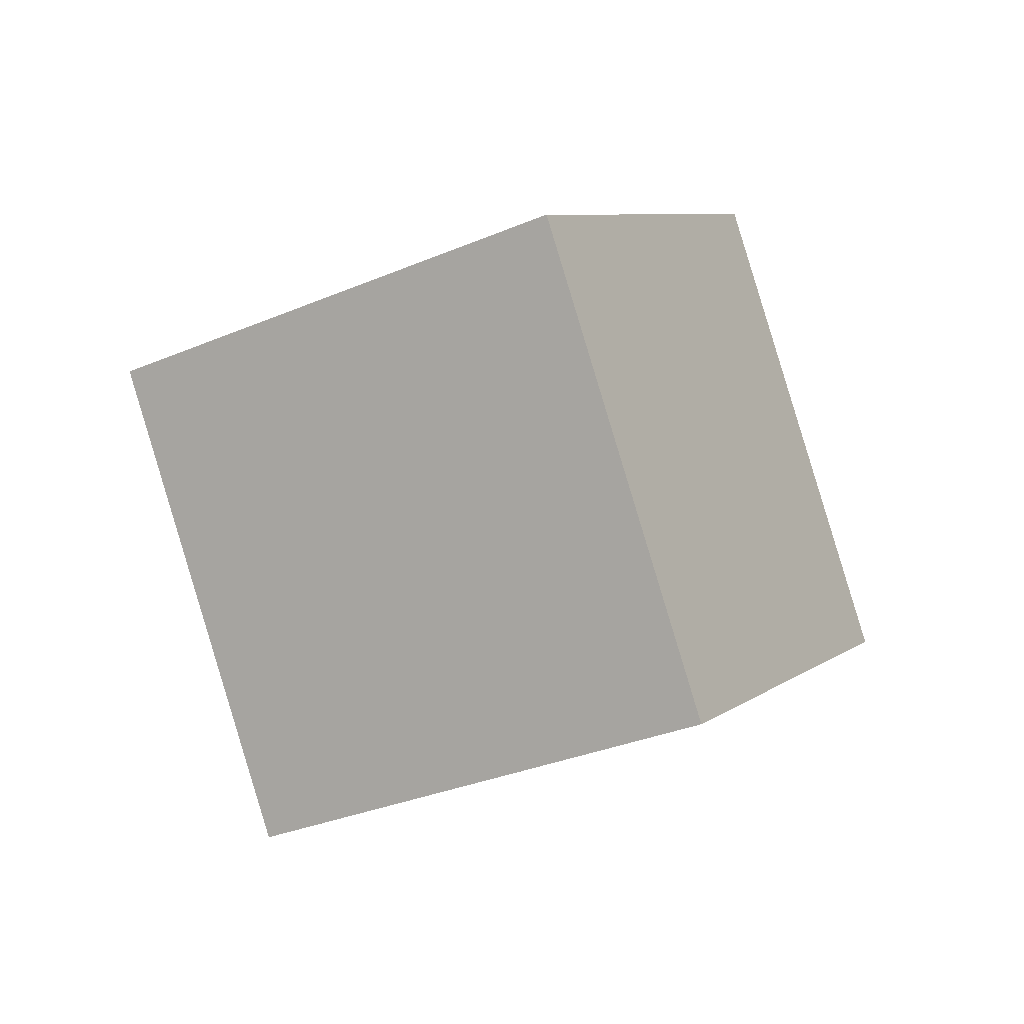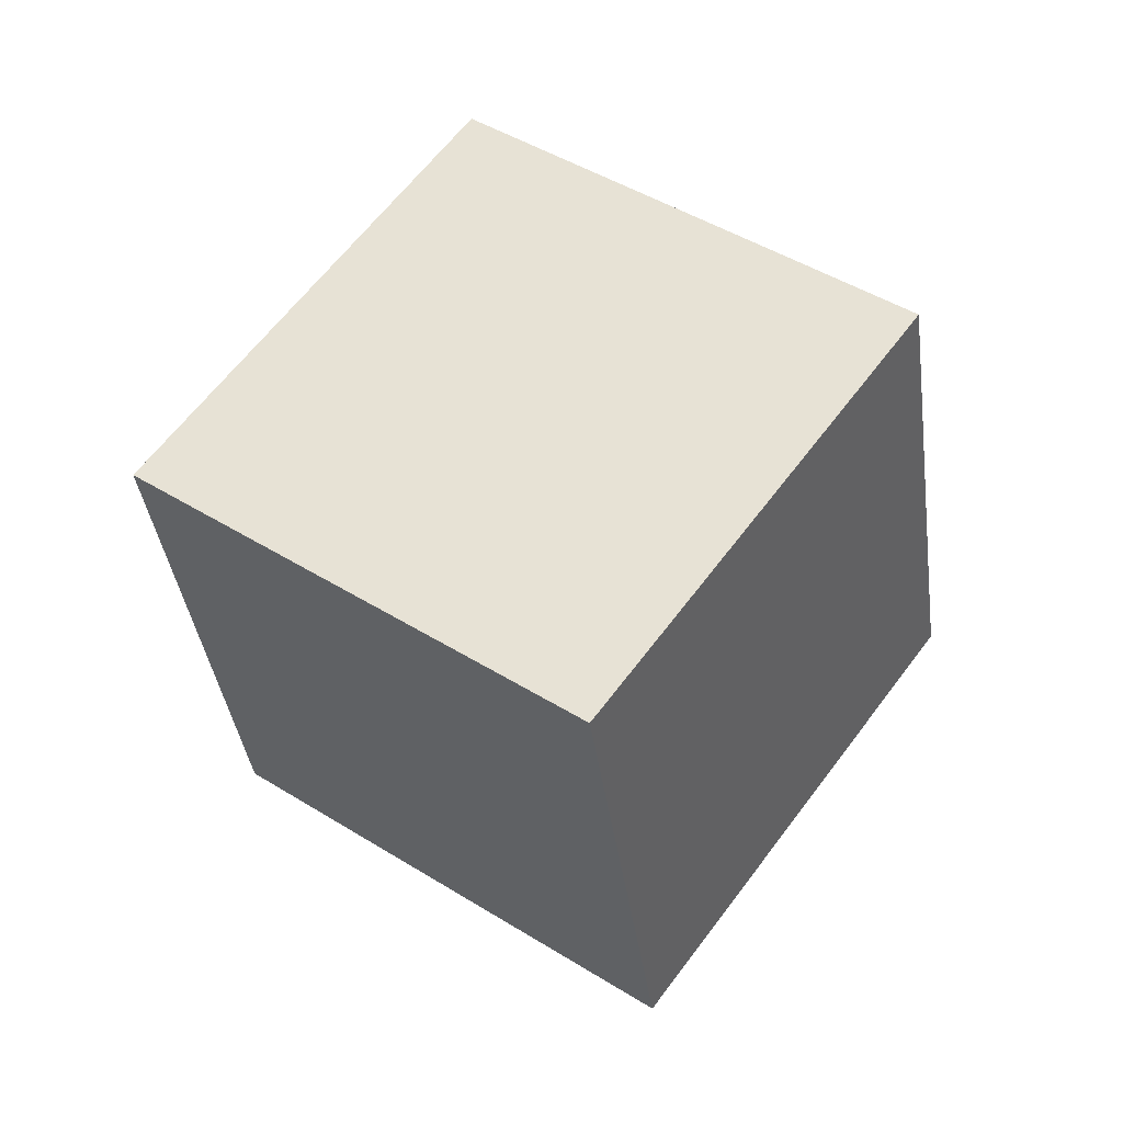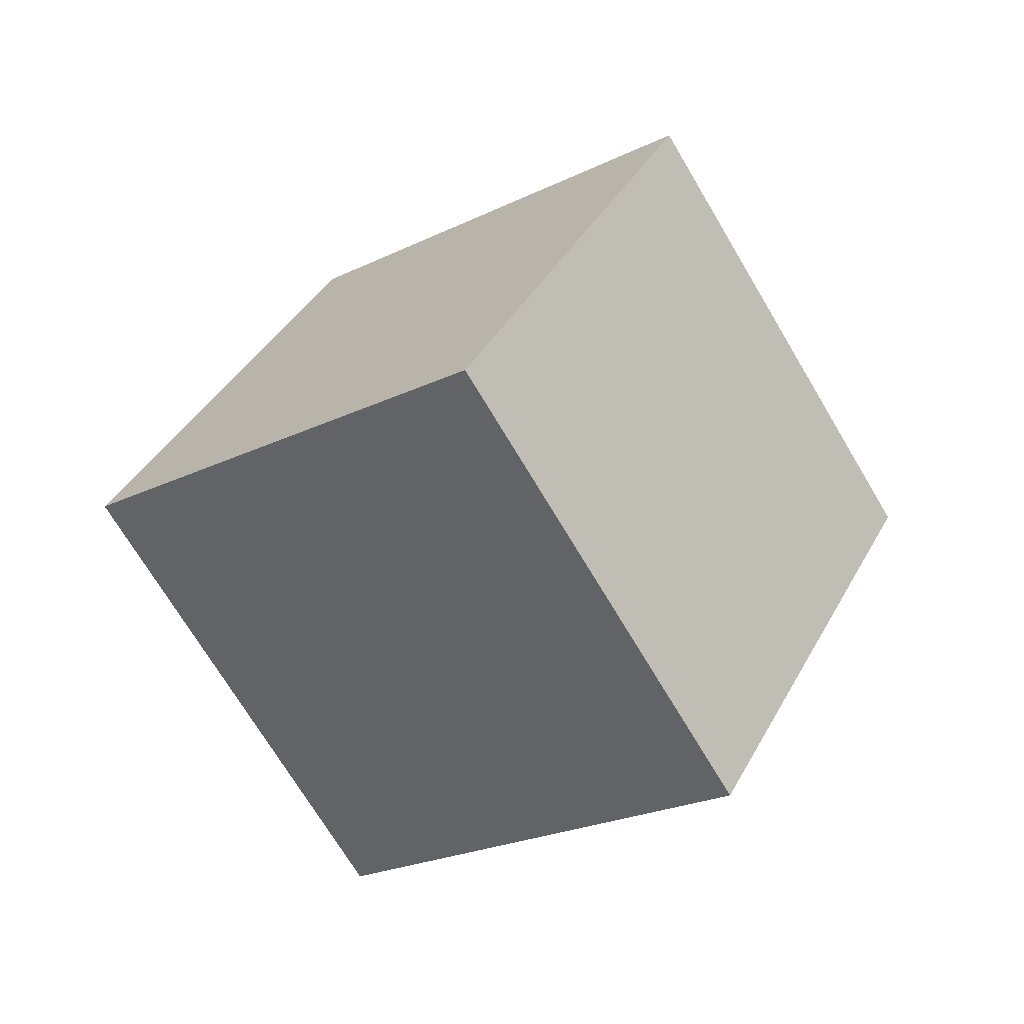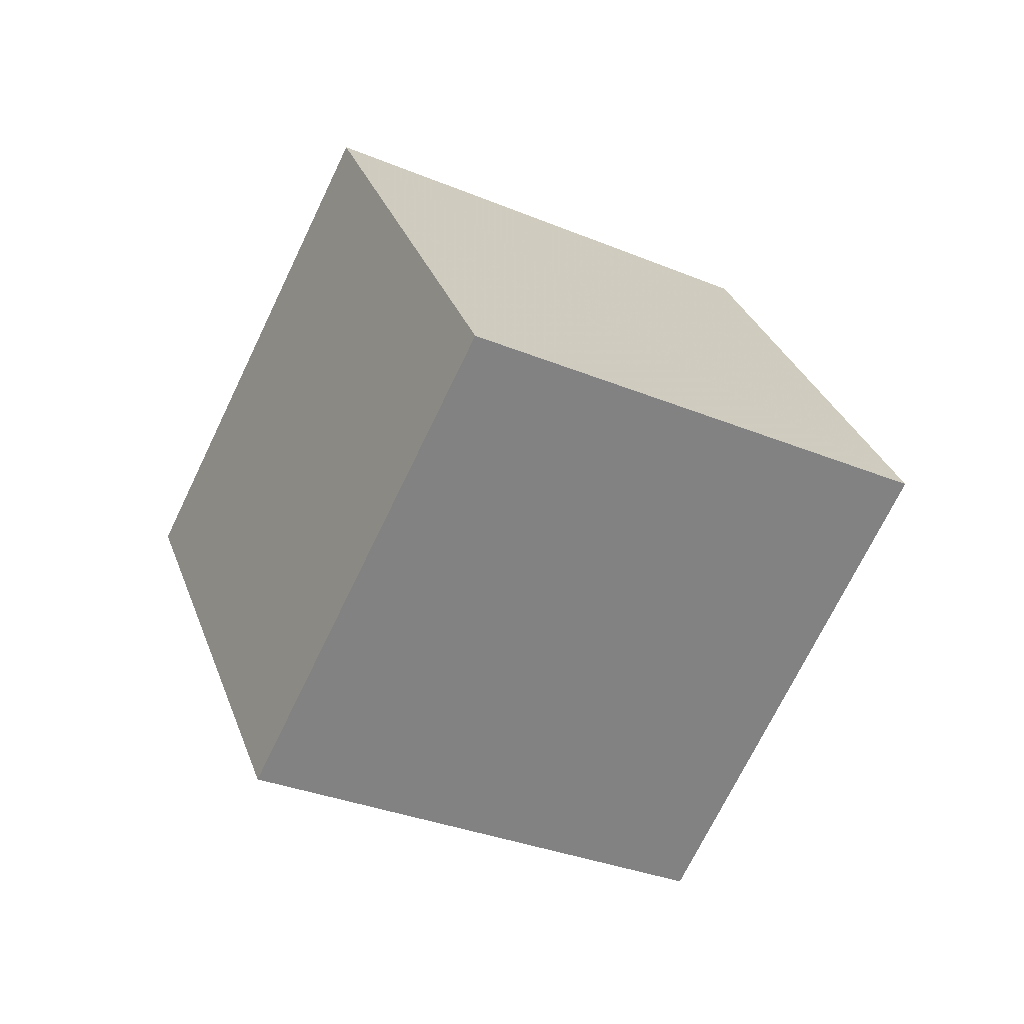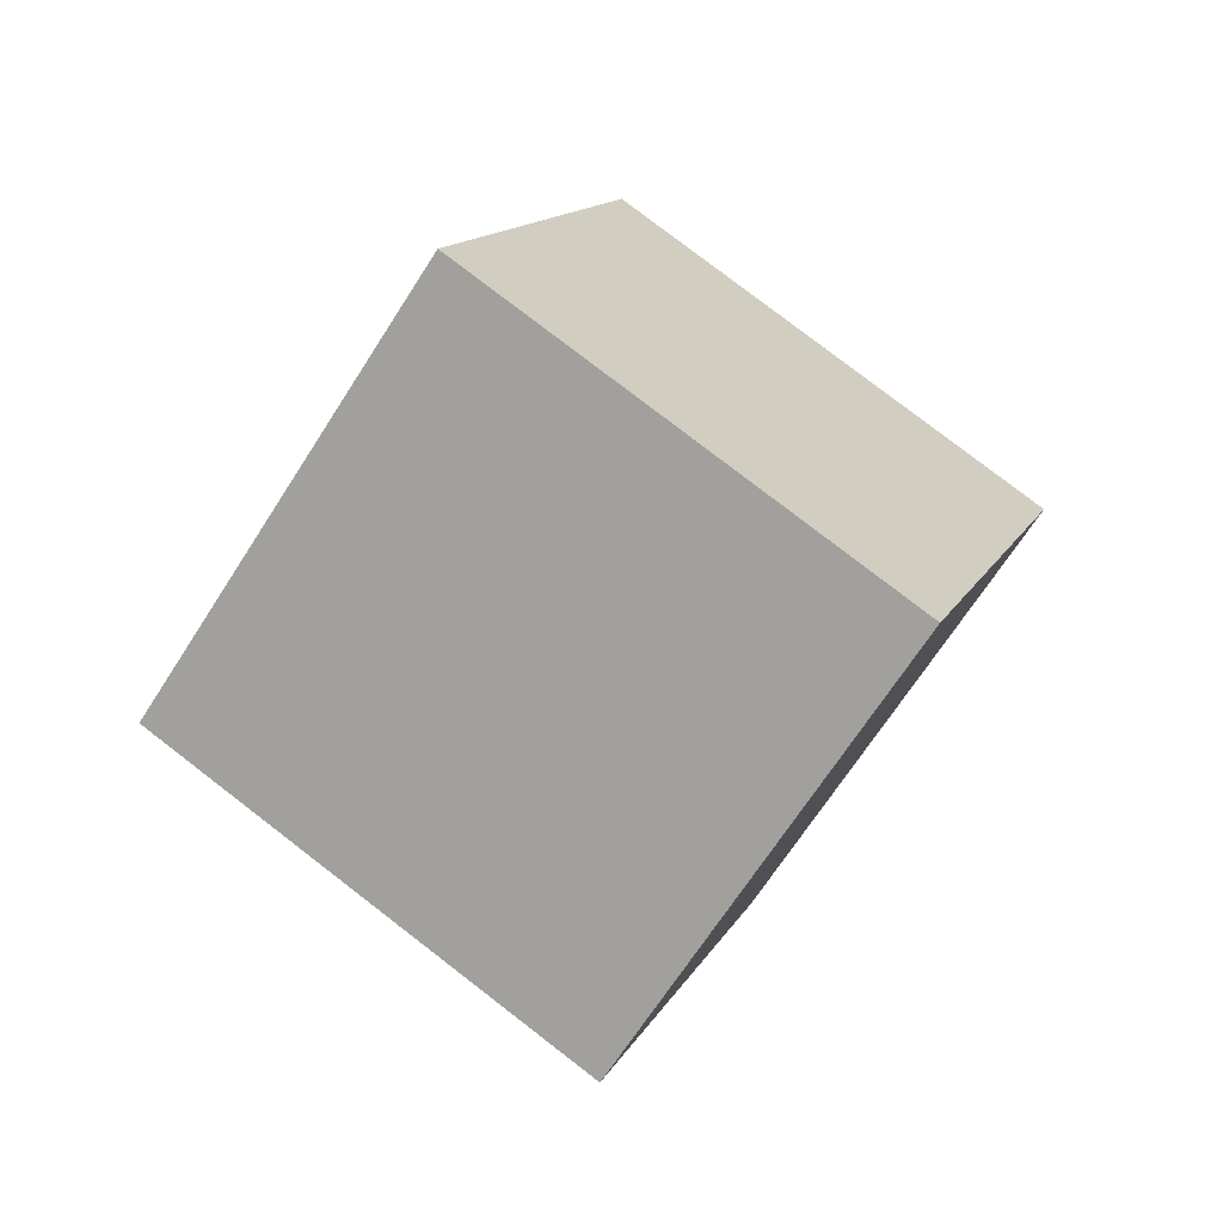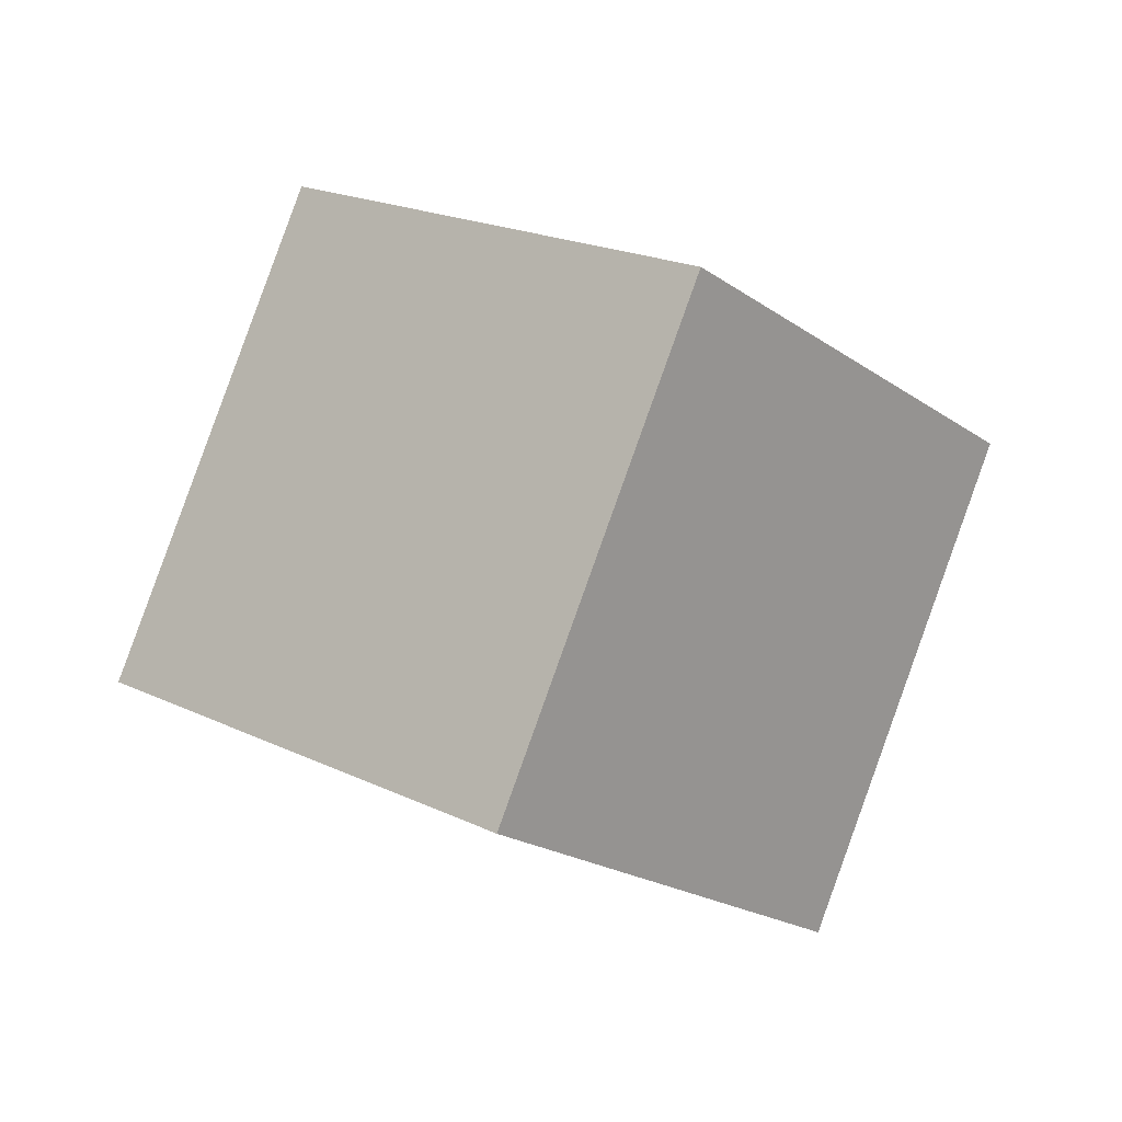
<metadata>
{"format":"obj","ext":"obj","renderer":"f3d","projection":"perspective","resolution":1024,"background":"white","views":[{"elev":-31.4,"azim":-105.2,"up":"+Y"},{"elev":1.2,"azim":143.6,"up":"+Z"},{"elev":36.1,"azim":-22.0,"up":"+Y"},{"elev":-31.0,"azim":12.1,"up":"+Y"},{"elev":12.8,"azim":150.7,"up":"+Y"},{"elev":-68.1,"azim":3.1,"up":"+Z"}]}
</metadata>
<code>
v -0.09052 4.918 -15.28
v 0.3647 5.365 -14.8
v 0.2169 4.254 -14.96
v 0.6721 4.701 -14.48
v -0.6721 4.917 -14.73
v -0.2169 5.363 -14.25
v -0.3647 4.253 -14.41
v 0.09052 4.699 -13.93
f 2 3 1
f 4 7 3
f 8 5 7
f 6 1 5
f 7 1 3
f 4 6 8
f 2 4 3
f 4 8 7
f 8 6 5
f 6 2 1
f 7 5 1
f 4 2 6

</code>
